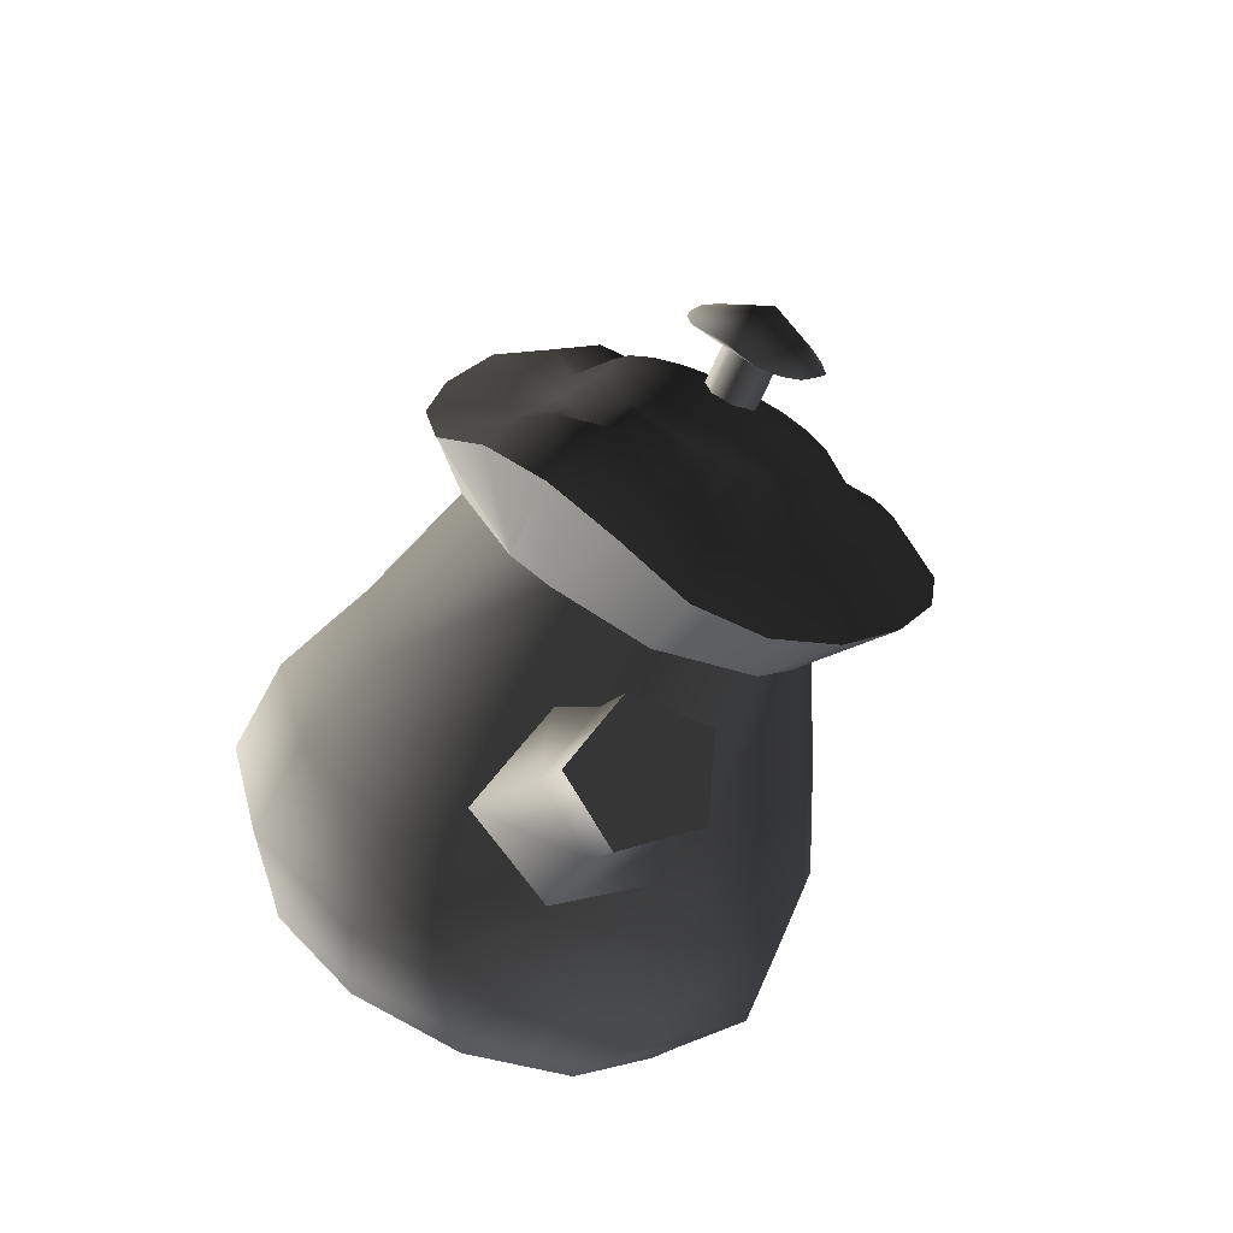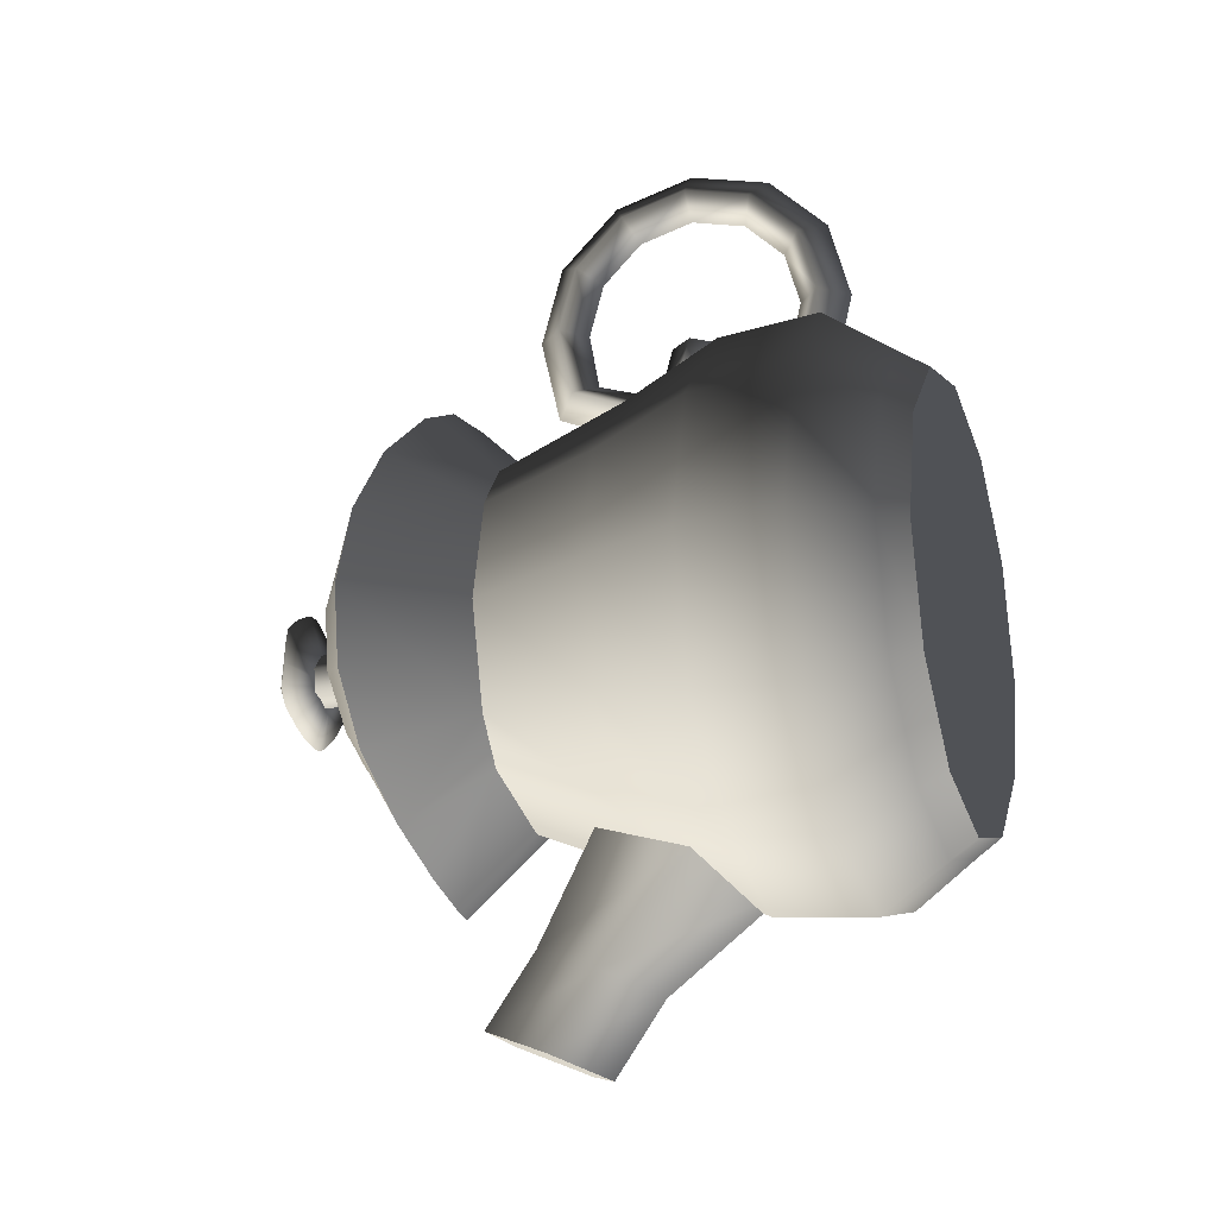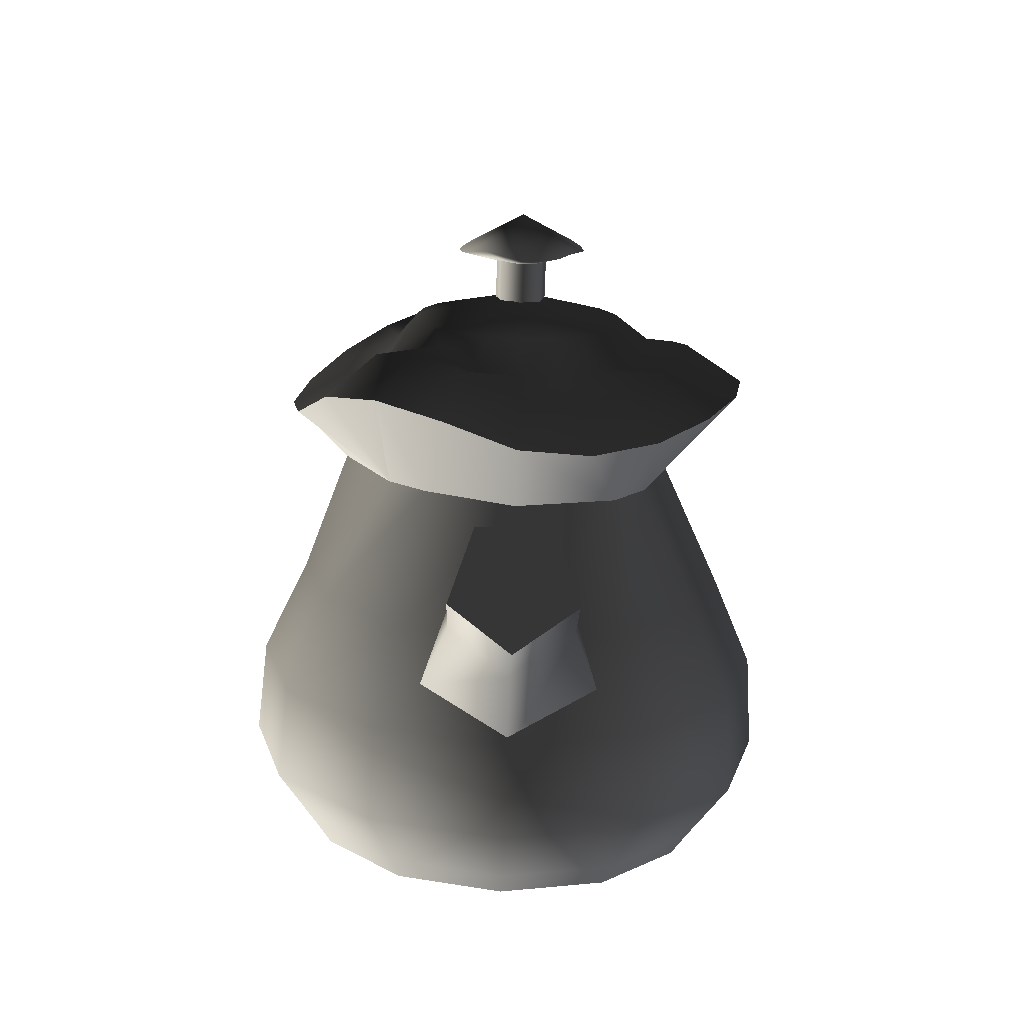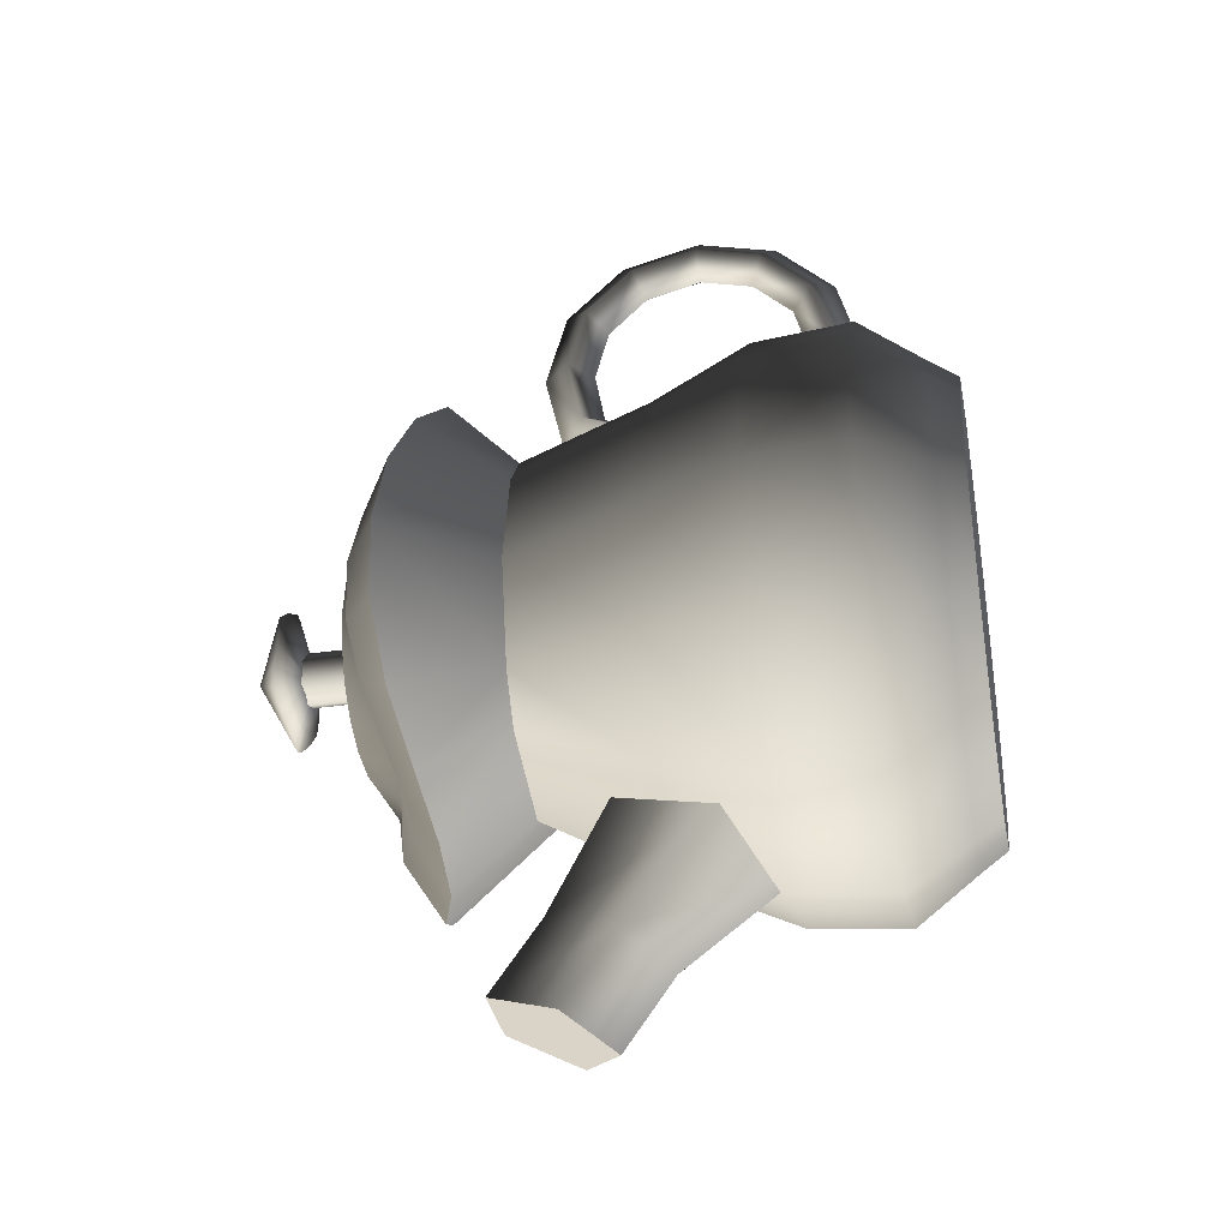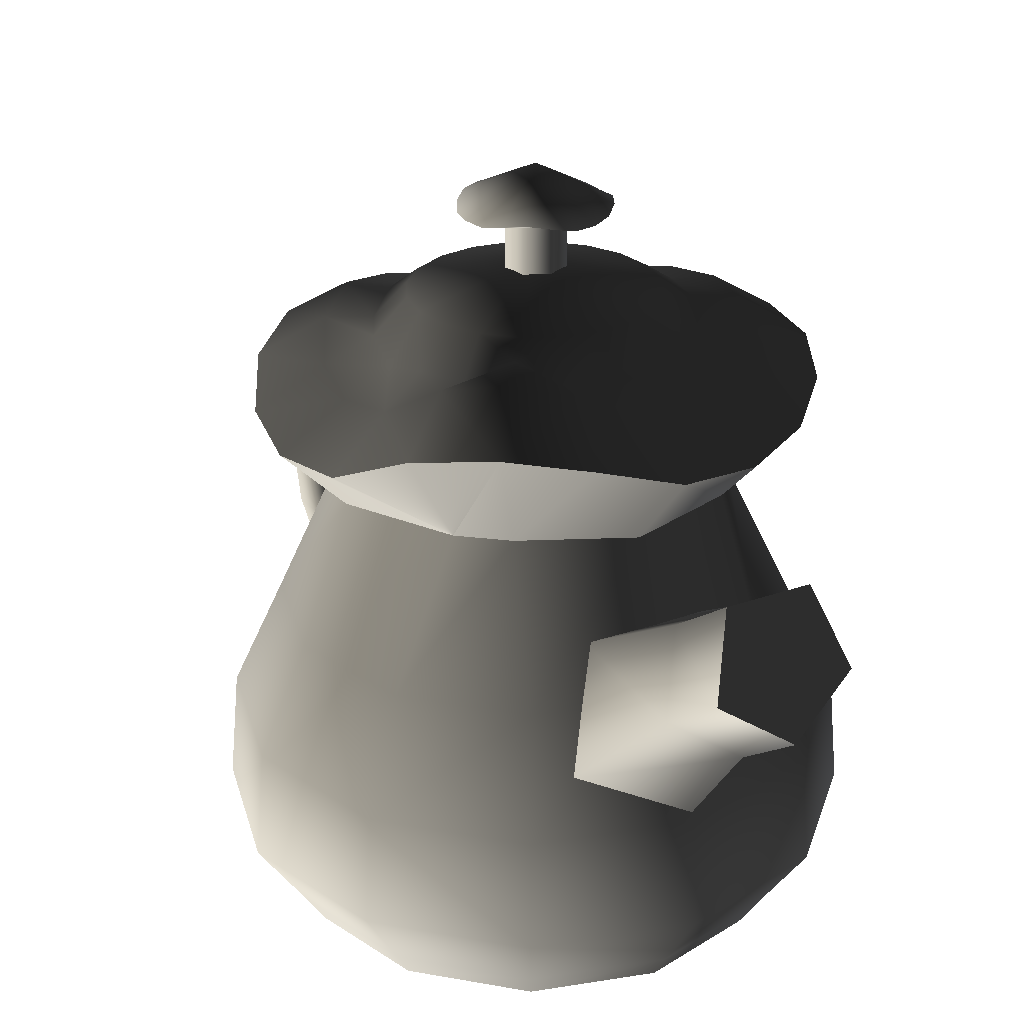
<metadata>
{"format":"obj","ext":"obj","renderer":"f3d","projection":"perspective","resolution":1024,"background":"white","views":[{"elev":-66.5,"azim":-23.9,"up":"+Y"},{"elev":-20.7,"azim":109.7,"up":"+Y"},{"elev":-73.5,"azim":-2.0,"up":"+Y"},{"elev":-34.1,"azim":100.6,"up":"+Y"},{"elev":26.5,"azim":-29.2,"up":"+Z"}]}
</metadata>
<code>
v 0.0161 -0.1113 0.00934
v 0.009948 -0.1041 0.02685
v -0.009948 -0.1041 0.02685
v -0.0161 -0.1113 0.00934
v -0 -0.1158 -0.00148
v 0.0161 -0.09312 -0.003386
v 0.009948 -0.08593 0.01412
v -0.009948 -0.08593 0.01412
v -0.0161 -0.09312 -0.003386
v -0 -0.09756 -0.01421
v 0.02344 -0.06838 -0.0281
v 0.01449 -0.05792 -0.002602
v -0.01449 -0.05792 -0.002602
v -0.02344 -0.06838 -0.0281
v -0 -0.07485 -0.04385
v 0.00542 -0.01469 0.06282
v 0.006758 -0.008825 0.06282
v 0.003007 -0.004122 0.06282
v -0.003007 -0.004122 0.06282
v -0.006758 -0.008825 0.06282
v -0.00542 -0.01469 0.06282
v 0 -0.0173 0.06282
v 0.00542 -0.01469 0.07835
v 0.006758 -0.008825 0.07835
v 0.003007 -0.004122 0.07835
v -0.003007 -0.004122 0.07835
v -0.006758 -0.008825 0.07835
v -0.00542 -0.01469 0.07835
v 0 -0.0173 0.07835
v 0.002302 -0.007198 0.07501
v 0.003169 -0.008065 0.07501
v 0.001211 -0.01409 0.07501
v 0.001211 -0.006642 0.07501
v 0.003726 -0.009156 0.07501
v 0.003918 -0.01037 0.07501
v 0 -0.006449 0.07501
v 0.003726 -0.01158 0.07501
v -0.001211 -0.006642 0.07501
v 0.003169 -0.01267 0.07501
v -0.002302 -0.007198 0.07501
v -0.003169 -0.008065 0.07501
v 0.002302 -0.01354 0.07501
v 0 -0.01429 0.07501
v -0.001211 -0.01409 0.07501
v 0.01011 0.003551 0.0792
v 0.01392 -0.000255 0.08005
v 0.005316 0.005995 0.07829
v 0.01636 -0.005051 0.0792
v 0.01721 -0.01037 0.07875
v 0 0.006838 0.0791
v 0.01636 -0.01568 0.07977
v -0.005316 0.005995 0.07997
v 0.01392 -0.02048 0.07977
v -0.01011 0.003551 0.07997
v -0.003726 -0.009156 0.07501
v -0.003169 -0.008065 0.07501
v 0.01011 -0.02429 0.07875
v -0.003918 -0.01037 0.07501
v -0.003726 -0.009156 0.07501
v -0.003726 -0.01158 0.07501
v -0.003918 -0.01037 0.07501
v 0.005316 -0.02673 0.07829
v -0.003169 -0.01267 0.07501
v -0.003726 -0.01158 0.07501
v -0.002302 -0.01354 0.07501
v -0.002302 -0.01354 0.07501
v -0.003169 -0.01267 0.07501
v -0 -0.02757 0.07829
v -0.005316 -0.02673 0.07938
v -0.01011 -0.02429 0.08012
v -0.01392 -0.000255 0.0791
v -0.01636 -0.005051 0.07829
v -0.01721 -0.01037 0.07829
v -0.01636 -0.01568 0.07829
v -0.01392 -0.02048 0.07938
v 0 -0.01037 0.08838
v 0.02802 -0.0589 -0.08838
v 0.04853 -0.03839 -0.08838
v 0.05604 -0.01037 -0.08838
v 0.04853 0.01765 -0.08838
v 0.02802 0.03816 -0.08838
v 0 0.04567 -0.08838
v -0.02802 0.03816 -0.08838
v -0.04853 0.01765 -0.08838
v -0.05604 -0.01037 -0.08838
v -0.04853 -0.03839 -0.08838
v -0.02802 -0.0589 -0.08838
v -0 -0.06641 -0.08838
v 0.02664 -0.04692 0.01807
v 0.03535 -0.03601 0.01807
v 0.0427 -0.01042 0.01807
v 0.03662 0.0161 0.01807
v 0.02781 0.02769 0.01807
v 0.000124 0.03669 0.01807
v -0.02499 0.02414 0.01807
v -0.0354 0.01539 0.01807
v -0.04735 -0.01042 0.01807
v -0.03418 -0.03534 0.01807
v -0.02414 -0.04381 0.01807
v 0.000124 -0.05553 0.01807
v 0.03612 -0.07292 -0.06495
v 0.06255 -0.04648 -0.06495
v 0.07223 -0.01037 -0.06495
v 0.06255 0.02575 -0.06495
v 0.03612 0.05219 -0.06495
v 0 0.06187 -0.06495
v -0.03612 0.05219 -0.06495
v -0.06255 0.02575 -0.06495
v -0.07223 -0.01037 -0.06495
v -0.06255 -0.04648 -0.06495
v -0.03612 -0.07292 -0.06495
v -0 -0.0826 -0.06495
v 0.03024 -0.06274 -0.08172
v 0.05237 -0.0406 -0.08172
v 0.06048 -0.01037 -0.08172
v 0.05237 0.01987 -0.08172
v 0.03024 0.04201 -0.08172
v 0 0.05011 -0.08172
v -0.03024 0.04201 -0.08172
v -0.05237 0.01987 -0.08172
v -0.06048 -0.01037 -0.08172
v -0.05237 -0.0406 -0.08172
v -0.03024 -0.06274 -0.08172
v -0 -0.07084 -0.08172
v 0.02932 -0.06115 -0.01448
v -0 -0.069 -0.01448
v -0.02932 -0.06115 -0.01448
v -0.05078 -0.03969 -0.01448
v -0.05864 -0.01037 -0.01448
v -0.05078 0.01895 -0.01448
v -0.02932 0.04041 -0.01448
v 0 0.04827 -0.01448
v 0.02932 0.04041 -0.01448
v 0.05078 0.01895 -0.01448
v 0.05864 -0.01037 -0.01448
v 0.05078 -0.03969 -0.01448
v 0.03504 -0.07106 -0.03966
v 0.0607 -0.04541 -0.03966
v 0.07009 -0.01037 -0.03966
v 0.0607 0.02467 -0.03966
v 0.03504 0.05033 -0.03966
v 0 0.05972 -0.03966
v -0.03504 0.05033 -0.03966
v -0.0607 0.02467 -0.03966
v -0.07009 -0.01037 -0.03966
v -0.0607 -0.04541 -0.03966
v -0.03504 -0.07106 -0.03966
v -0 -0.08045 -0.03966
v 0.0368 0.04028 0.03395
v 0.02763 0.02767 0.04374
v 0.05065 0.02643 0.03794
v 0.03804 0.01727 0.04774
v 0.05954 0.008978 0.04137
v 0.04471 0.004161 0.05117
v 0.0626 -0.01037 0.04357
v 0.02118 0.01878 0.05107
v 0.01453 0.03435 0.04374
v 0.01113 0.0239 0.04707
v 0 0.05224 0.03395
v -0.01935 0.04917 0.04054
v 0 0.03665 0.04374
v 0.02915 0.01081 0.05107
v 0.04702 -0.01037 0.05337
v 0.03427 0.000767 0.05107
v 0 0.02567 0.05107
v -0.01453 0.03435 0.05034
v 0.00882 0.01678 0.05957
v 0.03603 -0.01037 0.0545
v 0.01678 0.01272 0.05957
v 0.02714 -0.001548 0.05957
v -0.0368 0.04028 0.04325
v -0.01113 0.0239 0.05107
v 0.03804 -0.038 0.05117
v 0.05954 -0.02971 0.04357
v 0.04471 -0.0249 0.05337
v 0 0.01817 0.05957
v 0.05065 -0.04717 0.04137
v 0.02854 -0.01037 0.05957
v -0.02763 0.02767 0.05305
v 0.02915 -0.03155 0.05107
v 0.03427 -0.0215 0.0545
v 0 -0.01037 0.06679
v 0.02309 0.006409 0.05957
v -0.02118 0.01878 0.05367
v -0.00882 0.01678 0.05957
v 0.02714 -0.01919 0.05957
v 0.02309 -0.02714 0.05957
v 0.02763 -0.0484 0.04774
v -0.03804 0.01727 0.05034
v 0.0368 -0.06102 0.03794
v -0.01678 0.01272 0.05957
v 0.02118 -0.03952 0.05107
v -0.05065 0.02643 0.04054
v -0.02915 0.01081 0.05107
v -0.02309 0.006409 0.05957
v 0.01678 -0.03346 0.05957
v 0.01453 -0.05508 0.04602
v 0.01113 -0.04464 0.04934
v -0.04471 0.004161 0.04511
v -0.03427 0.000767 0.05107
v 0.00882 -0.03751 0.05957
v 0.01935 -0.06991 0.03622
v -0.05954 0.008978 0.03531
v -0.02714 -0.001548 0.05957
v -0.02854 -0.01037 0.05957
v -0 -0.03891 0.05957
v -0.03603 -0.01037 0.04844
v -0 -0.0464 0.05107
v -0.04702 -0.01037 0.04303
v -0 -0.05738 0.04774
v -0.02714 -0.01919 0.05957
v -0.00882 -0.03751 0.05957
v -0 -0.07297 0.03794
v -0.0626 -0.01037 0.03324
v -0.02309 -0.02714 0.05957
v -0.01678 -0.03346 0.05957
v -0.03427 -0.0215 0.05107
v -0.04471 -0.0249 0.04511
v -0.01453 -0.05508 0.05379
v -0.01113 -0.04464 0.05107
v -0.02118 -0.03952 0.05712
v -0.05954 -0.02971 0.03531
v -0.02915 -0.03155 0.05107
v -0.03804 -0.038 0.05379
v -0.01935 -0.06991 0.044
v -0.02763 -0.0484 0.05653
v -0.05065 -0.04717 0.044
v -0.0368 -0.06102 0.04674
v 0.01935 0.04917 0.03395
v 0.000124 0.03669 0.01807
v -0.03418 -0.03534 0.01807
v 0 0.06749 -0.01719
v 0 0.0602 0.002438
v 0 0.07477 0.00507
v 0 0.08872 0.001332
v 0 0.09893 -0.008882
v 0 0.1027 -0.02283
v 0 0.09893 -0.03679
v 0 0.08872 -0.047
v 0 0.07477 -0.05074
v 0 0.05815 -0.047
v -0.006515 0.06654 -0.02374
v -0.006515 0.05675 0.007204
v -0.006515 0.07477 0.01095
v -0.006515 0.09166 0.006426
v -0.006515 0.104 -0.005942
v -0.006515 0.1086 -0.02283
v -0.006515 0.104 -0.03973
v -0.006515 0.09166 -0.05209
v -0.006515 0.07477 -0.05662
v -0.006515 0.0552 -0.05209
v 0 0.06675 -0.03095
v 0 0.05253 0.01305
v 0 0.07477 0.01817
v 0 0.09527 0.01268
v 0 0.1103 -0.002334
v 0 0.1158 -0.02283
v 0 0.1103 -0.04333
v 0 0.09527 -0.05834
v 0 0.07477 -0.06384
v 0 0.0516 -0.05834
v 0.006515 0.06654 -0.02374
v 0.006515 0.05675 0.007204
v 0.006515 0.07477 0.01095
v 0.006515 0.09166 0.006426
v 0.006515 0.104 -0.005942
v 0.006515 0.1086 -0.02283
v 0.006515 0.104 -0.03973
v 0.006515 0.09166 -0.05209
v 0.006515 0.07477 -0.05662
v 0.006515 0.0552 -0.05209
v 0 0.05637 -0.008629
v -0.006515 0.04958 -0.009582
v 0 0.04261 -0.009925
v 0.006515 0.04958 -0.009582
v 0 0.05961 -0.01494
v -0.006515 0.05649 -0.02049
v 0 0.05403 -0.02647
v 0.006515 0.05649 -0.02049
g Teapot
f 6 7 2 1
f 7 8 3 2
f 8 9 4 3
f 9 10 5 4
f 10 6 1 5
f 3 4 2
f 4 5 2
f 5 1 2
f 7 6 11 12
f 8 7 12 13
f 9 8 13 14
f 10 9 14 15
f 6 10 15 11
f 16 17 24 23
f 17 18 25 24
f 18 19 26 25
f 19 20 27 26
f 20 21 28 27
f 21 22 29 28
f 22 16 23 29
f 30 45 31
f 31 45 46
f 33 47 30
f 30 47 45
f 46 48 31
f 31 48 34
f 48 49 34
f 34 49 35
f 50 47 36
f 36 47 33
f 35 49 37
f 37 49 51
f 52 50 38
f 38 50 36
f 37 51 39
f 39 51 53
f 40 54 38
f 38 54 52
f 53 57 39
f 39 57 42
f 57 62 42
f 42 62 32
f 32 62 43
f 43 62 68
f 43 68 44
f 44 68 69
f 44 69 65
f 65 69 70
f 56 71 41
f 41 71 40
f 71 54 40
f 59 72 55
f 56 55 71
f 72 71 55
f 61 73 58
f 59 58 72
f 73 72 58
f 64 74 60
f 60 74 61
f 74 73 61
f 67 75 63
f 64 63 74
f 75 74 63
f 65 70 66
f 67 66 75
f 70 75 66
f 76 46 45
f 76 48 46
f 76 45 47
f 76 49 48
f 76 47 50
f 76 51 49
f 76 50 52
f 76 53 51
f 76 52 54
f 76 54 71
f 76 57 53
f 76 71 72
f 76 62 57
f 76 72 73
f 76 68 62
f 76 69 68
f 76 73 74
f 76 70 69
f 76 74 75
f 76 75 70
f 137 138 136 125
f 138 139 135 136
f 139 140 134 135
f 140 141 133 134
f 141 142 132 133
f 142 143 131 132
f 143 144 130 131
f 144 145 129 130
f 145 146 128 129
f 146 147 127 128
f 147 148 126 127
f 148 137 125 126
f 77 80 79 78
f 113 114 102 101
f 114 115 103 102
f 115 116 104 103
f 116 117 105 104
f 117 118 106 105
f 118 119 107 106
f 119 120 108 107
f 120 121 109 108
f 121 122 110 109
f 122 123 111 110
f 123 124 112 111
f 124 113 101 112
f 77 78 114 113
f 78 79 115 114
f 79 80 116 115
f 80 81 117 116
f 81 82 118 117
f 82 83 119 118
f 83 84 120 119
f 84 85 121 120
f 85 86 122 121
f 86 87 123 122
f 87 88 124 123
f 88 77 113 124
f 126 125 89 100
f 127 126 100 99
f 128 127 99 98
f 129 128 98 97
f 130 129 97 96
f 131 130 96 95
f 132 131 95 94
f 133 132 94 93
f 134 133 93 92
f 135 134 92 91
f 136 135 91 90
f 125 136 90 89
f 101 102 138 137
f 102 103 139 138
f 103 104 140 139
f 104 105 141 140
f 105 106 142 141
f 106 107 143 142
f 107 108 144 143
f 108 109 145 144
f 109 110 146 145
f 110 111 147 146
f 111 112 148 147
f 112 101 137 148
f 151 149 150 152
f 153 151 152 154
f 155 153 154 163
f 152 150 156 162
f 150 157 158 156
f 161 159 160 166
f 154 152 162 164
f 158 157 161 165
f 163 154 164 168
f 156 158 167 169
f 165 161 166 172
f 167 158 165 176
f 168 164 170 178
f 166 160 171 179
f 174 175 173 177
f 172 166 179 184
f 175 181 180 173
f 182 183 169
f 182 169 167
f 182 170 183
f 185 172 184 191
f 182 167 176
f 182 178 170
f 181 186 187 180
f 177 173 188 190
f 189 179 171 193
f 182 176 185
f 182 186 178
f 173 180 192 188
f 194 184 179 189
f 182 185 191
f 182 187 186
f 195 191 184 194
f 182 191 195
f 182 196 187
f 190 188 197 202
f 188 192 198 197
f 199 189 193 203
f 200 194 189 199
f 192 196 201 198
f 182 195 204
f 182 201 196
f 182 204 205
f 182 206 201
f 207 200 199 209
f 208 198 201 206
f 205 204 200 207
f 209 199 203 214
f 210 197 198 208
f 182 205 211
f 182 212 206
f 213 202 197 210
f 182 211 215
f 182 216 212
f 182 215 216
f 205 207 217 211
f 207 209 218 217
f 219 210 208 220
f 221 220 212 216
f 209 214 222 218
f 221 216 215 223
f 219 220 221 226
f 224 223 217 218
f 225 213 210 219
f 221 223 224 226
f 218 222 227 224
f 219 226 228 225
f 228 226 224 227
f 93 149 151 92
f 92 151 153
f 149 229 157 150
f 92 153 155 91
f 229 159 161 157
f 95 171 160
f 90 174 177
f 174 155 163 175
f 169 183 162 156
f 183 170 164 162
f 175 163 168 181
f 90 177 190 89
f 96 193 171 95
f 185 176 165 172
f 178 186 181 168
f 89 190 202
f 96 203 193
f 187 196 192 180
f 97 214 203 96
f 89 202 213 100
f 204 195 194 200
f 98 222 214 97
f 100 213 225 99
f 206 212 220 208
f 231 227 222 98
f 99 225 228
f 215 211 217 223
f 229 149 93
f 159 229 93 94 230
f 160 159 230
f 155 174 90 91
f 228 227 231 98
f 83 86 85 84
f 88 81 80 77
f 87 82 81 88
f 87 86 83 82
f 160 230 94 95
f 228 98 99
f 233 272 273 243
f 234 233 243 244
f 235 234 244 245
f 236 235 245 246
f 237 236 246 247
f 238 237 247 248
f 239 238 248 249
f 240 239 249 250
f 241 240 250 251
f 243 273 274 253
f 244 243 253 254
f 245 244 254 255
f 246 245 255 256
f 247 246 256 257
f 248 247 257 258
f 249 248 258 259
f 250 249 259 260
f 251 250 260 261
f 253 274 275 263
f 254 253 263 264
f 255 254 264 265
f 256 255 265 266
f 257 256 266 267
f 258 257 267 268
f 259 258 268 269
f 260 259 269 270
f 261 260 270 271
f 263 275 272 233
f 264 263 233 234
f 265 264 234 235
f 266 265 235 236
f 267 266 236 237
f 268 267 237 238
f 269 268 238 239
f 270 269 239 240
f 271 270 240 241
f 242 232 262 252
f 273 272 276 277
f 274 273 277 278
f 275 274 278 279
f 272 275 279 276
f 277 276 232 242
f 278 277 242 252
f 279 278 252 262
f 276 279 262 232

</code>
